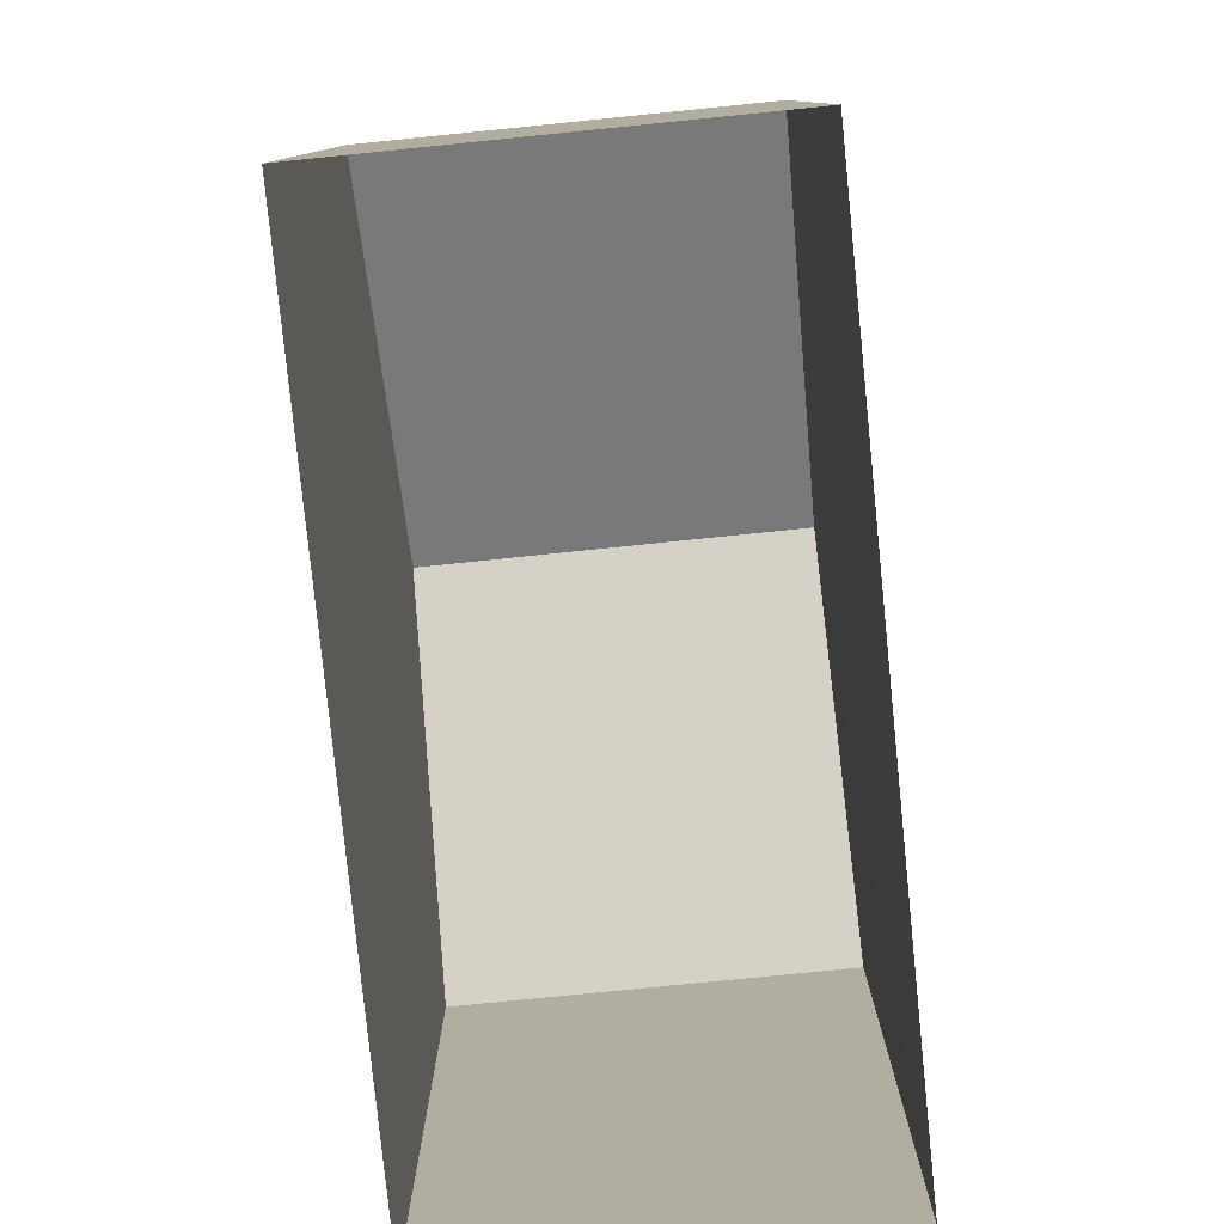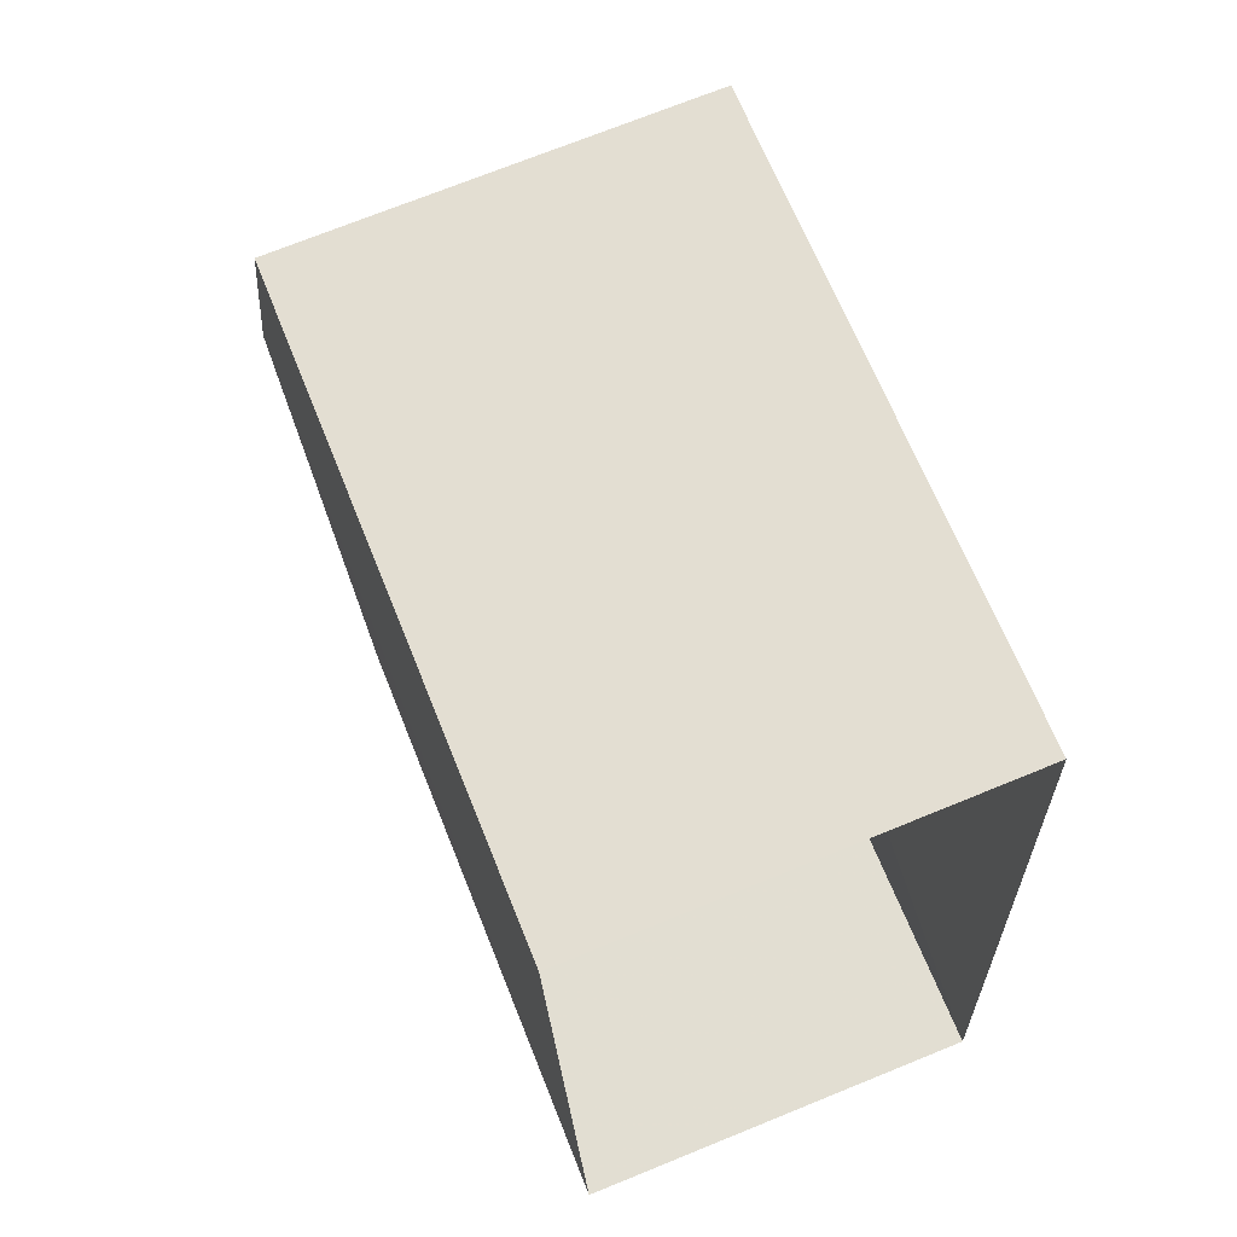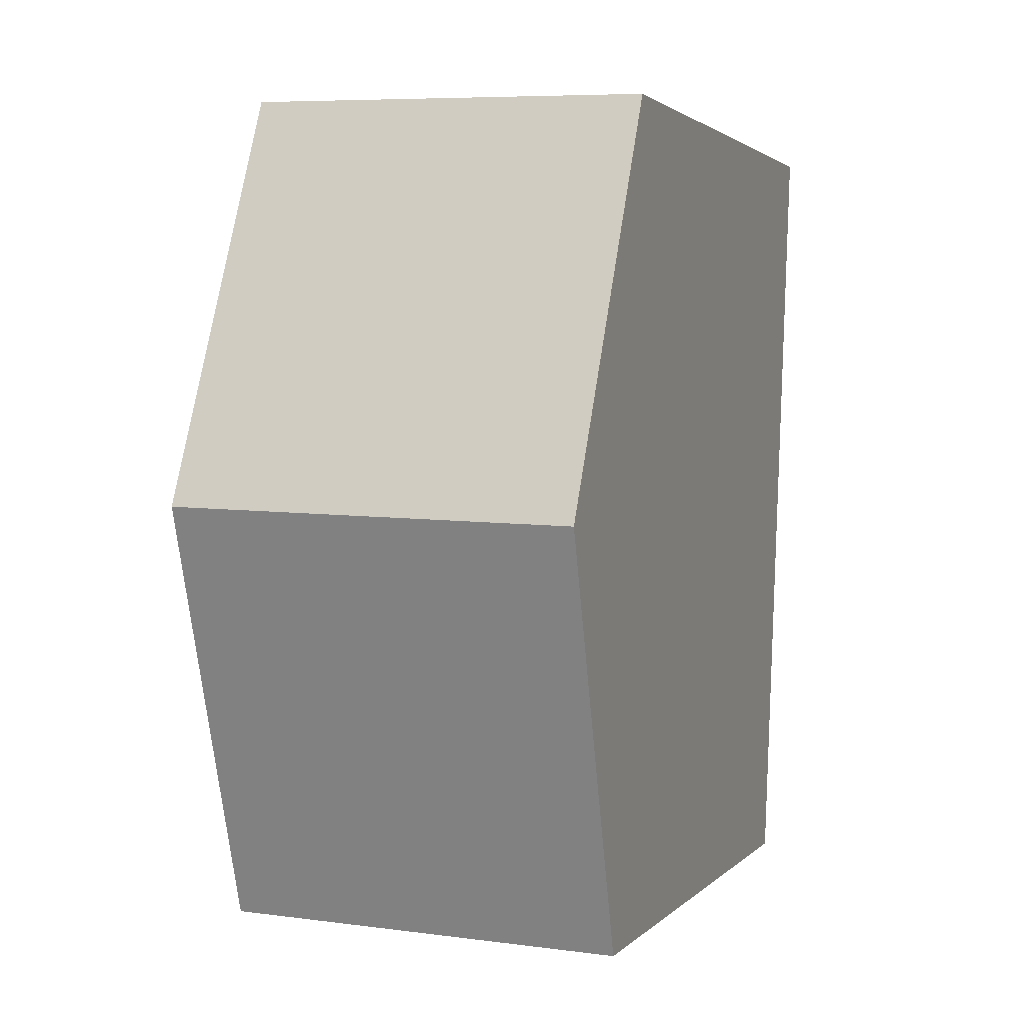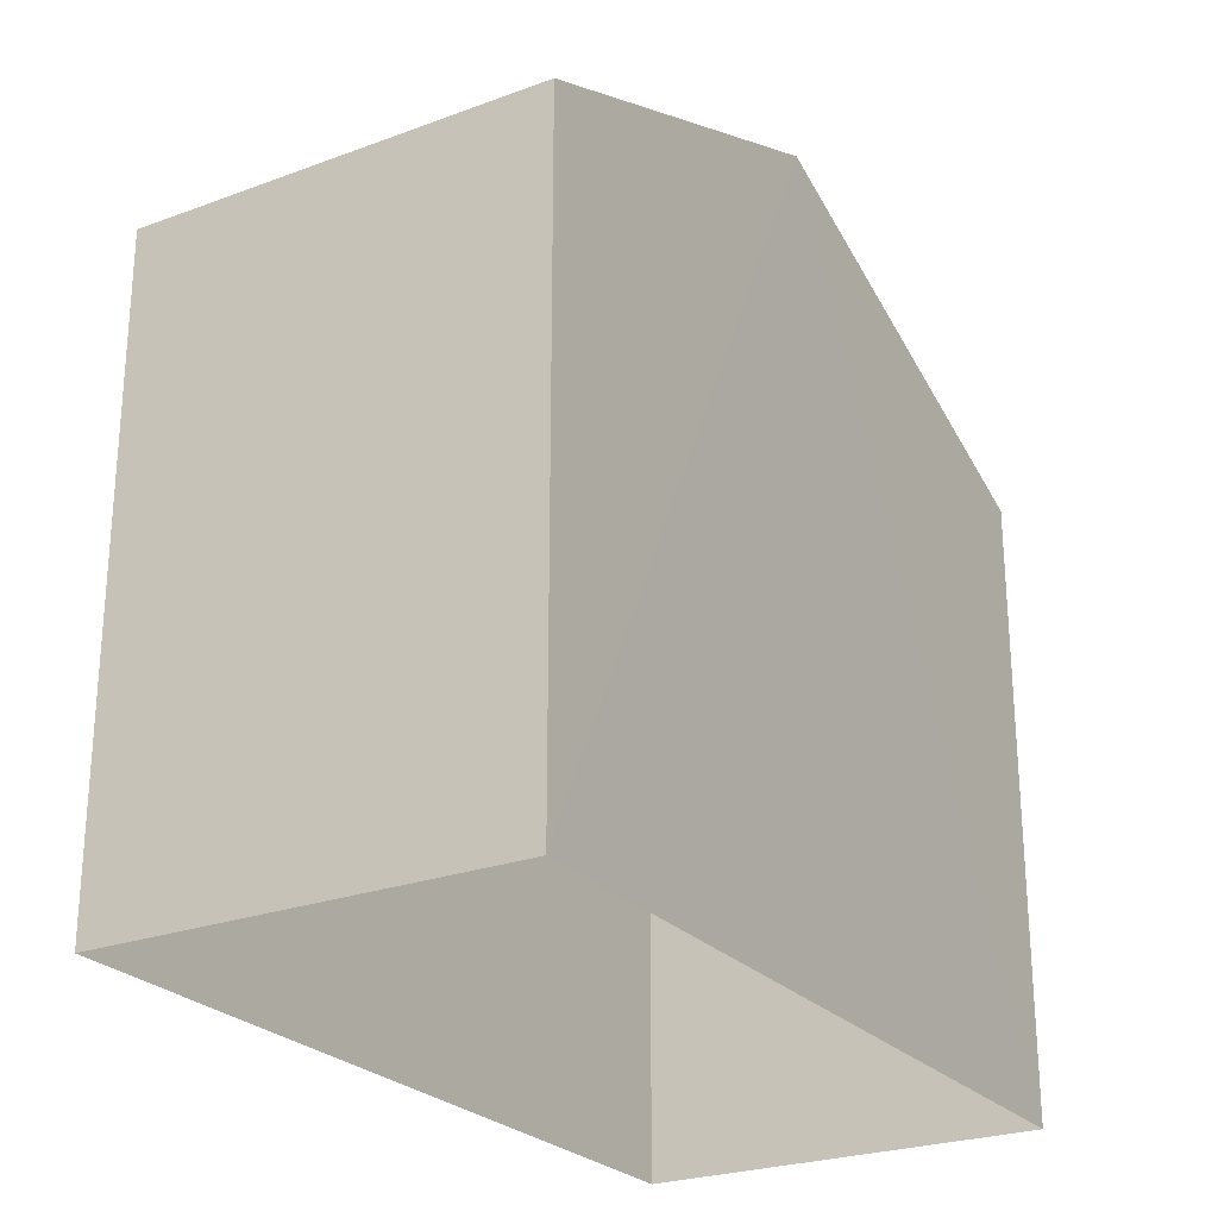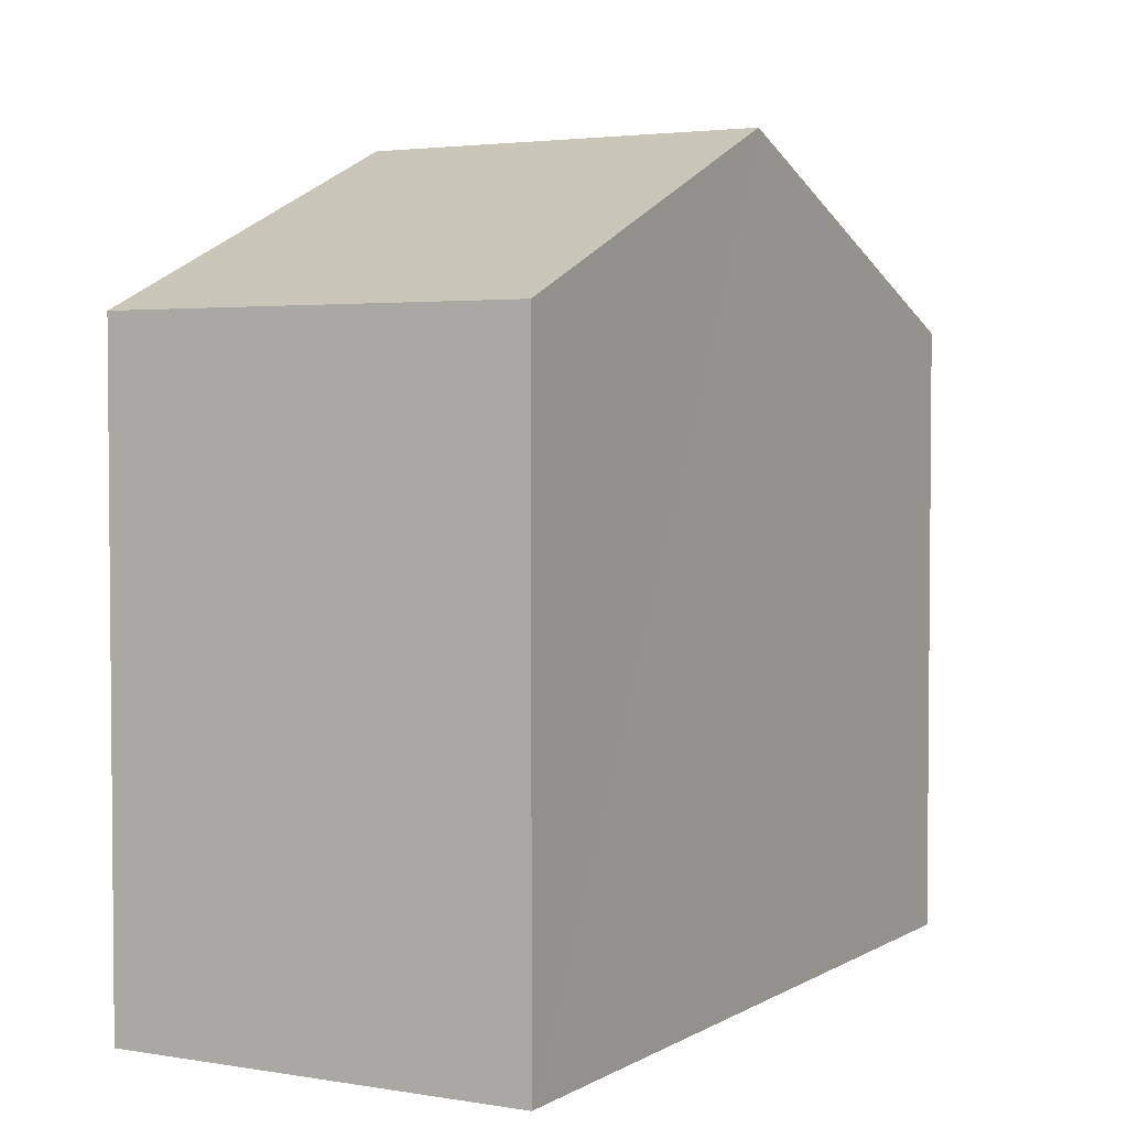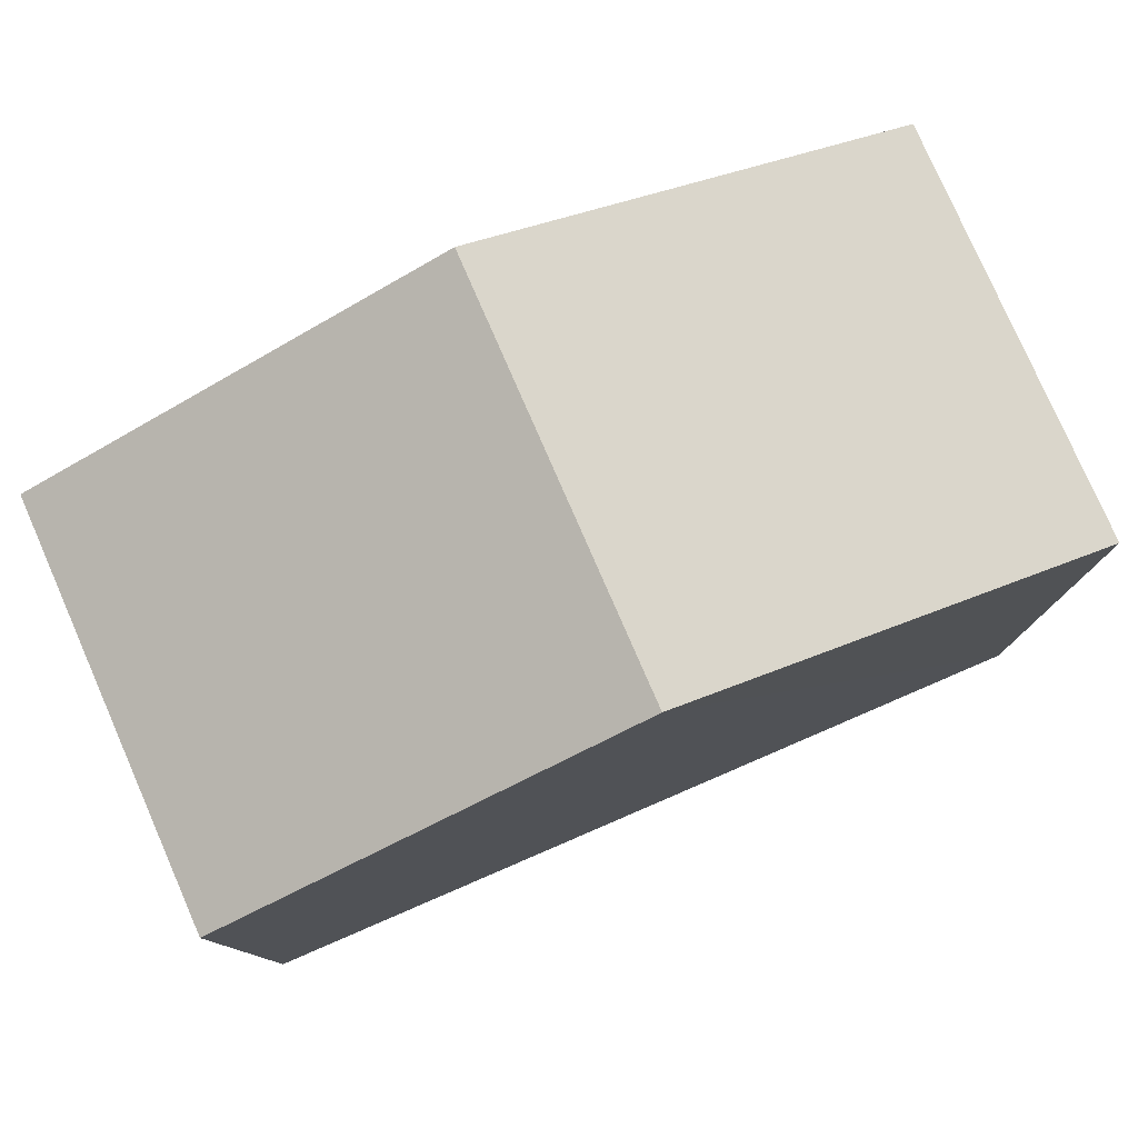
<metadata>
{"format":"obj","ext":"obj","renderer":"f3d","projection":"perspective","resolution":1024,"background":"white","views":[{"elev":-79.2,"azim":3.9,"up":"+Z"},{"elev":66.4,"azim":158.1,"up":"+Y"},{"elev":2.1,"azim":20.2,"up":"+Y"},{"elev":-25.1,"azim":-151.0,"up":"+Z"},{"elev":3.1,"azim":-152.7,"up":"+Z"},{"elev":79.2,"azim":-115.4,"up":"+Z"}]}
</metadata>
<code>
v -3.728e+05 -1.055e+05 22.69
v -3.728e+05 -1.055e+05 22.69
v -3.728e+05 -1.055e+05 22.68
v -3.728e+05 -1.055e+05 22.68
v -3.728e+05 -1.055e+05 30.65
v -3.728e+05 -1.055e+05 28.94
v -3.728e+05 -1.055e+05 30.65
v -3.728e+05 -1.055e+05 28.94
v -3.728e+05 -1.055e+05 28.95
v -3.728e+05 -1.055e+05 28.95
f 1 2 3
f 4 1 3
f 5 6 7
f 5 8 6
f 7 9 5
f 7 10 9
f 9 2 1
f 9 10 2
f 8 4 3
f 6 8 3
f 6 3 7
f 3 2 7
f 2 10 7
f 9 1 5
f 1 4 5
f 4 8 5

</code>
